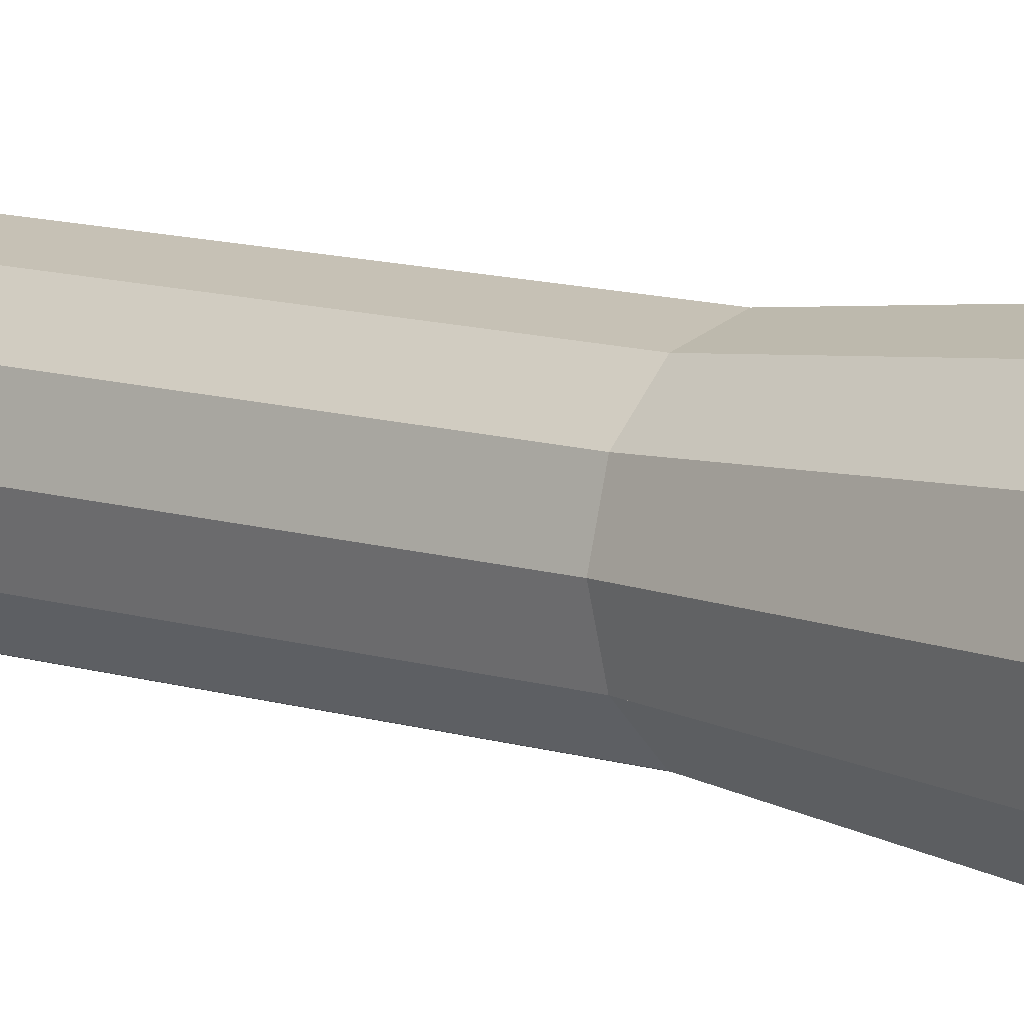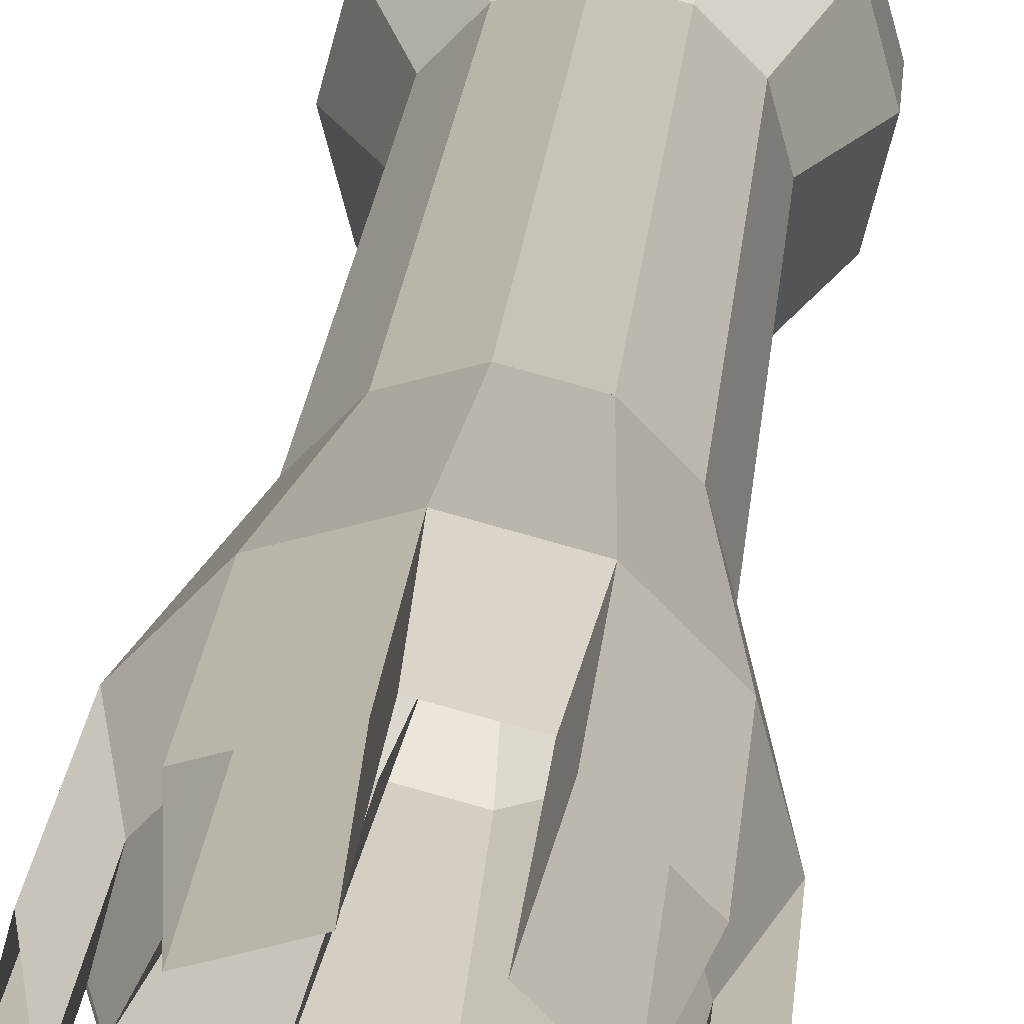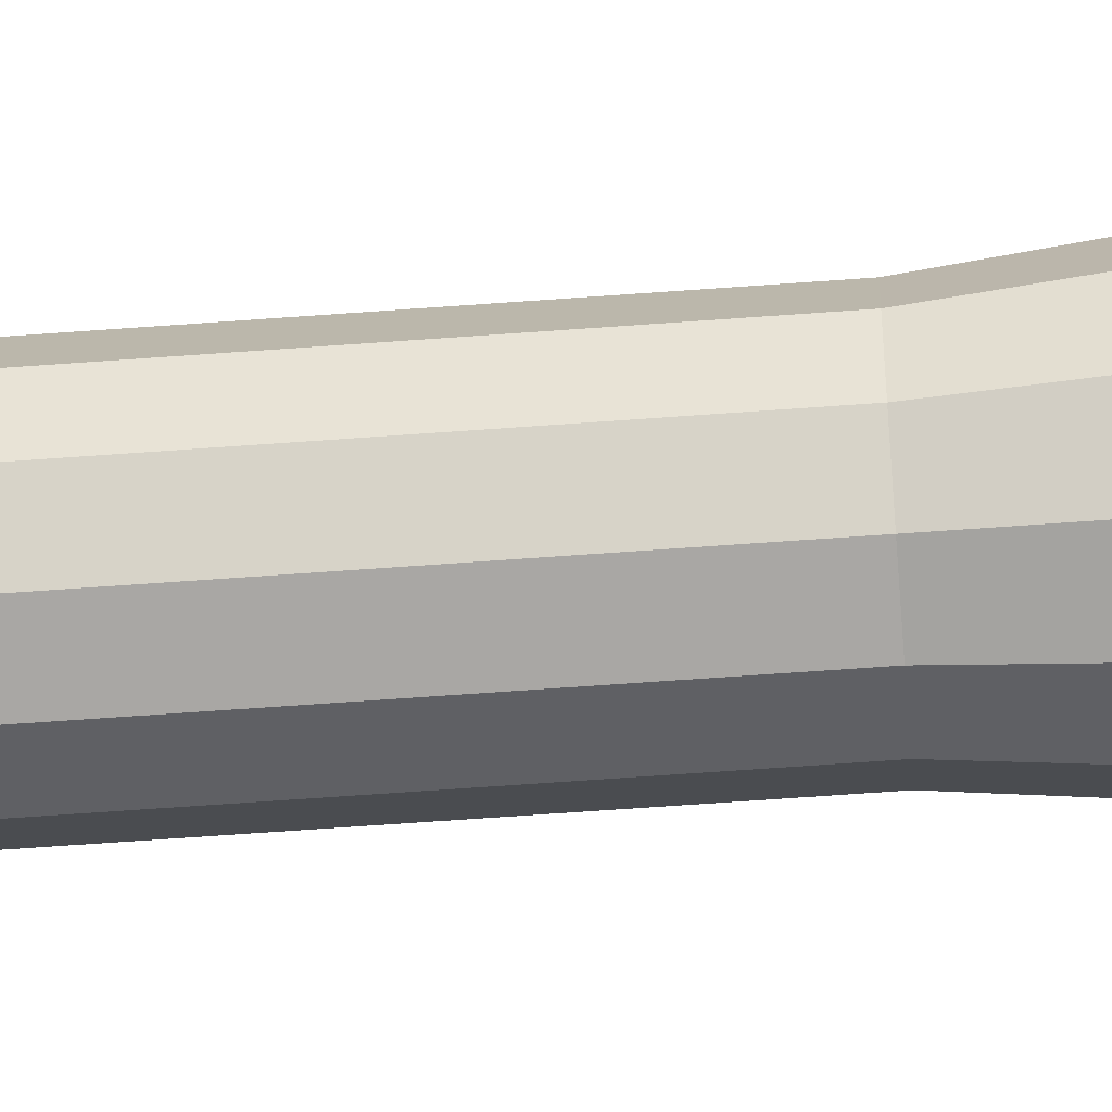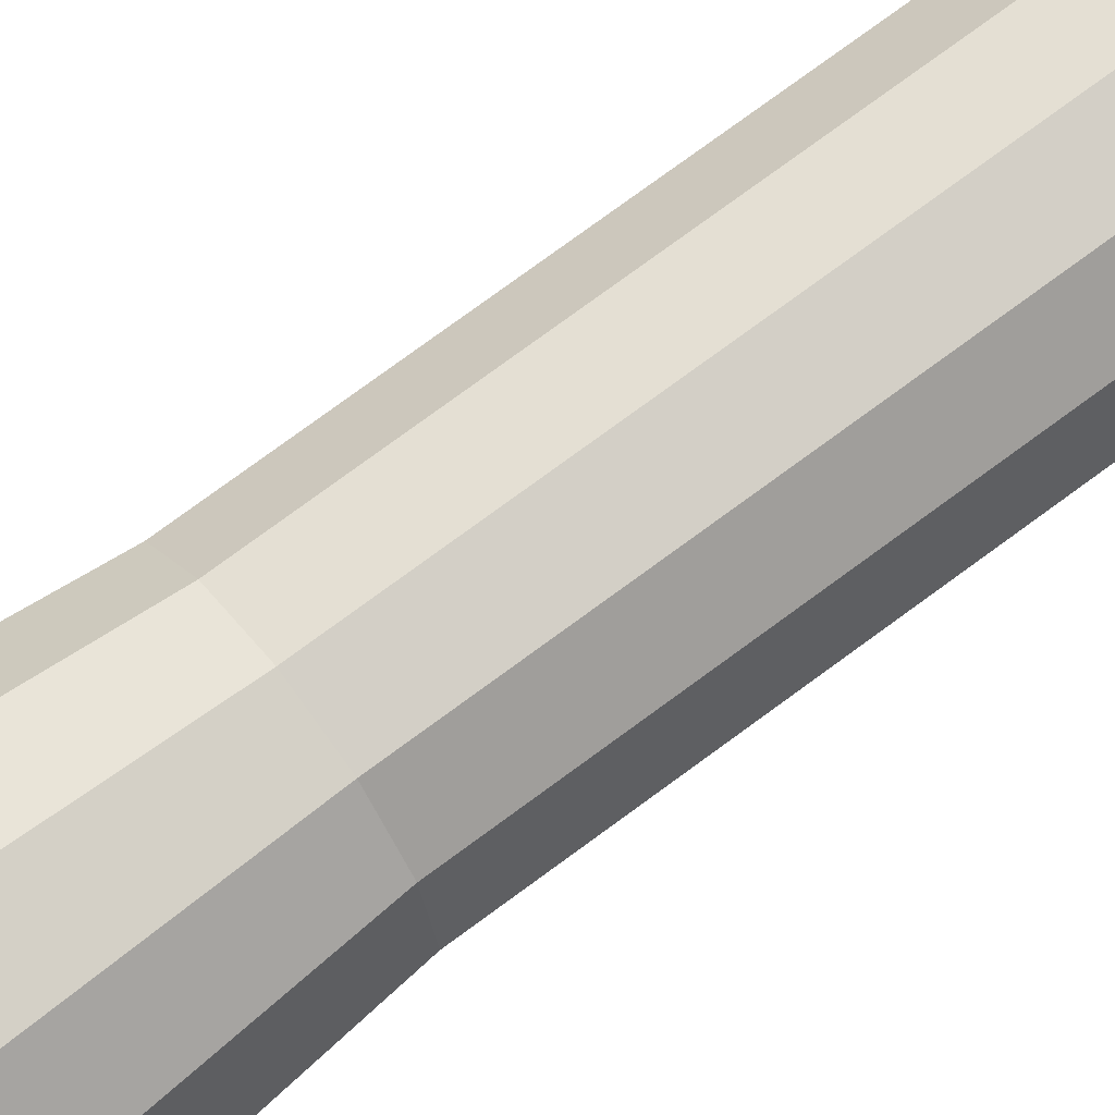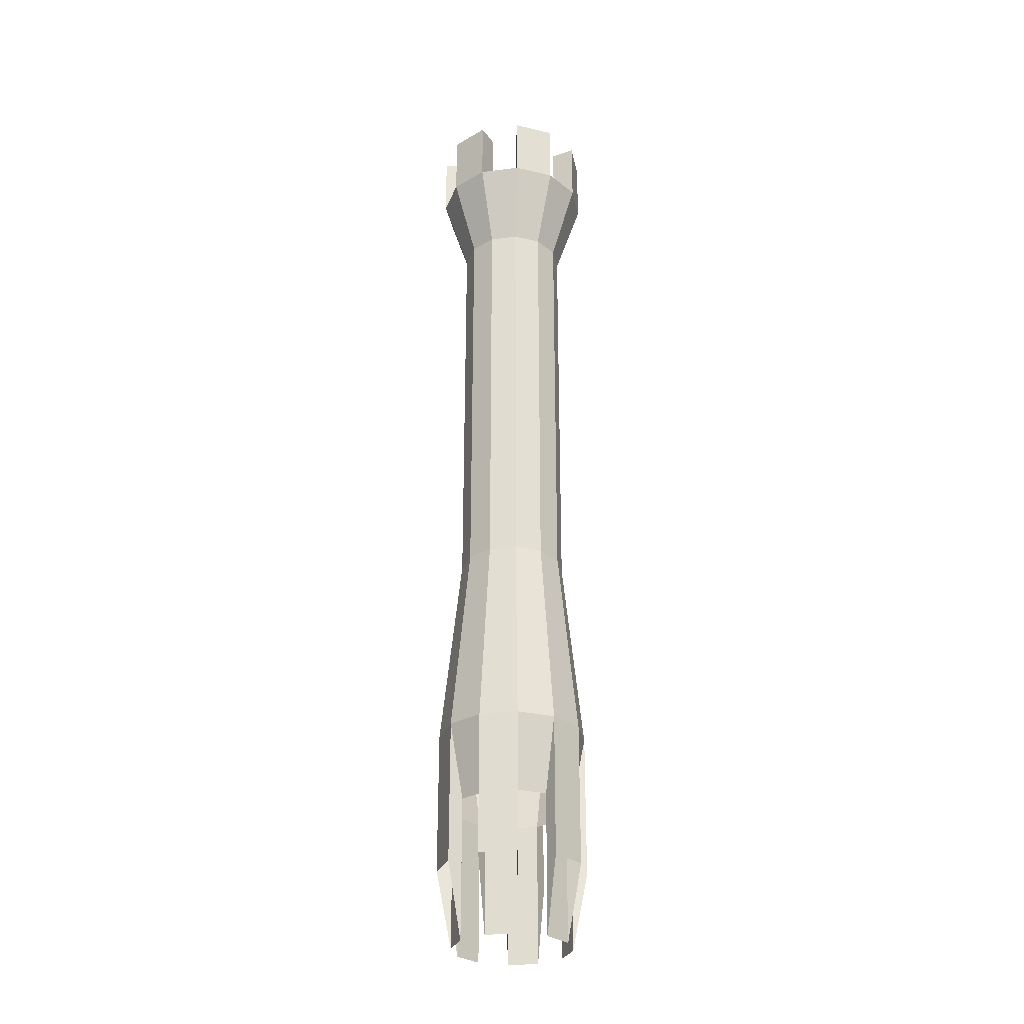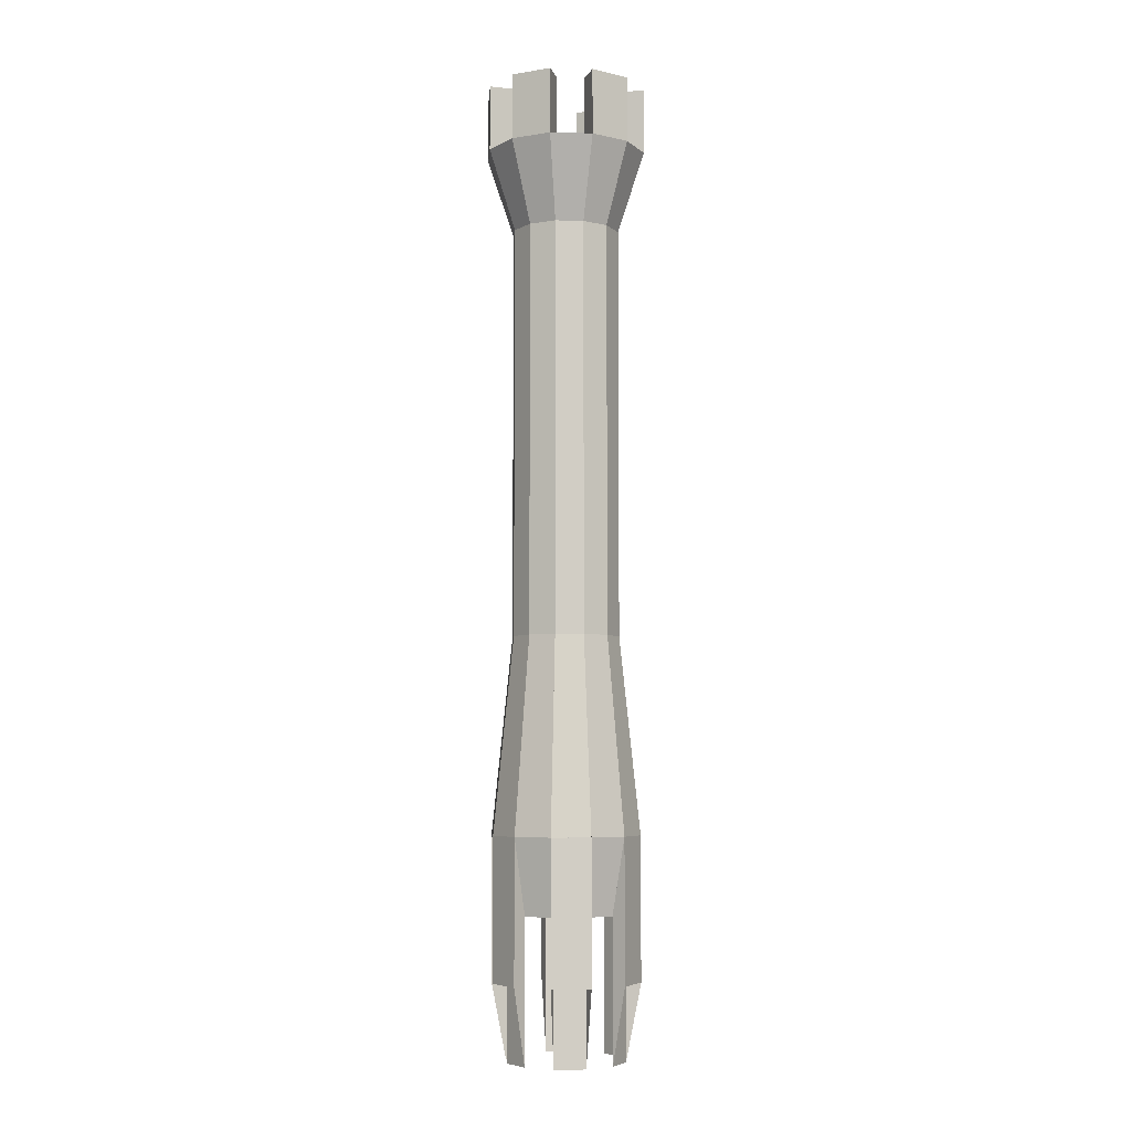
<metadata>
{"format":"obj","ext":"obj","renderer":"f3d","projection":"perspective","resolution":1024,"background":"white","views":[{"elev":9.4,"azim":-47.4,"up":"+Z"},{"elev":15.5,"azim":3.6,"up":"+Z"},{"elev":-59.9,"azim":-85.6,"up":"+Z"},{"elev":69.7,"azim":52.7,"up":"+Z"},{"elev":-28.8,"azim":-4.2,"up":"+Y"},{"elev":-5.8,"azim":-19.2,"up":"+Y"}]}
</metadata>
<code>
o Cylinder
v 0 -2.227 -1
v 0 5.357 -1
v 0.5 -2.227 -0.866
v 0.5 5.357 -0.866
v 0.866 -2.227 -0.5
v 0.866 5.357 -0.5
v 1 -2.227 0
v 1 5.357 0
v 0.866 -2.227 0.5
v 0.866 5.357 0.5
v 0.5 -2.227 0.866
v 0.5 5.357 0.866
v 0 -2.227 1
v 0 5.357 1
v -0.5 -2.227 0.866
v -0.5 5.357 0.866
v -0.866 -2.227 0.5
v -0.866 5.357 0.5
v -1 -2.227 0
v -1 5.357 0
v -0.866 -2.227 -0.5
v -0.866 5.357 -0.5
v -0.5 -2.227 -0.866
v -0.5 5.357 -0.866
v 0 -5.836 -1.384
v 0.692 -5.836 -1.199
v 1.199 -5.836 -0.692
v 1.384 -5.836 0
v 1.199 -5.836 0.692
v 0.692 -5.836 1.199
v 0 -5.836 1.384
v -0.692 -5.836 1.199
v -1.199 -5.836 0.692
v -1.384 -5.836 1e-06
v -1.199 -5.836 -0.692
v -0.692 -5.836 -1.199
v -0 -7.245 -1.103
v 0.5513 -7.245 -0.9548
v 0.9548 -7.245 -0.5513
v 1.103 -7.245 0
v 0.9548 -7.245 0.5513
v 0.5513 -7.245 0.9548
v 0 -7.245 1.103
v -0.5513 -7.245 0.9548
v -0.9548 -7.245 0.5513
v -1.103 -7.245 1e-06
v -0.9548 -7.245 -0.5513
v -0.5513 -7.245 -0.9548
v -0.000434 6.852 -1.495
v 0.7472 6.852 -1.295
v 1.295 6.852 -0.7475
v 1.495 6.852 0.000153
v 1.295 6.852 0.7478
v 0.7472 6.852 1.295
v -0.000434 6.852 1.495
v -0.7481 6.852 1.295
v -1.295 6.852 0.7478
v -1.496 6.852 0.000154
v -1.295 6.852 -0.7475
v -0.7481 6.852 -1.295
v 0.0208 6.861 -1.022
v 0.5279 6.861 -0.8856
v 0.8991 6.861 -0.5144
v 1.035 6.861 -0.007326
v 0.8991 6.861 0.4998
v 0.5279 6.861 0.871
v 0.0208 6.861 1.007
v -0.4863 6.861 0.871
v -0.8575 6.861 0.4998
v -0.9934 6.861 -0.007325
v -0.8575 6.861 -0.5144
v -0.4863 6.861 -0.8856
v 0.02037 6.861 -0.007173
v -0.7481 6.852 -1.295
v -1.295 6.852 -0.7475
v -1.496 6.852 0.000154
v -1.295 6.852 0.7478
v -0.7481 6.852 1.295
v -0.000434 6.852 1.495
v 0.7472 6.852 1.295
v 1.295 6.852 0.7478
v 1.495 6.852 0.000153
v 1.295 6.852 -0.7475
v 0.7472 6.852 -1.295
v -0.000434 6.852 -1.495
v 0.5279 6.861 -0.8856
v 0.8991 6.861 -0.5144
v 1.035 6.861 -0.007326
v 0.8991 6.861 0.4998
v 0.5279 6.861 0.871
v 0.0208 6.861 1.007
v -0.4863 6.861 0.871
v -0.8575 6.861 0.4998
v -0.9934 6.861 -0.007325
v -0.8575 6.861 -0.5144
v -0.4863 6.861 -0.8856
v 0.0208 6.861 -1.022
v -0.7481 8.058 -1.295
v -1.293 8.058 -0.7551
v -1.498 8.058 0.007813
v -1.295 8.058 0.7478
v -0.7481 8.058 1.295
v -0.000434 8.058 1.495
v 0.7472 8.058 1.295
v 1.295 8.058 0.7478
v 1.495 8.058 0.000153
v 1.295 8.058 -0.7475
v 0.7472 8.058 -1.295
v -0.000434 8.058 -1.495
v 0.5279 8.068 -0.8856
v 0.8991 8.068 -0.5144
v 1.035 8.068 -0.007326
v 0.8991 8.068 0.4998
v 0.5279 8.068 0.871
v 0.0208 8.068 1.007
v -0.4863 8.068 0.871
v -0.8575 8.068 0.4998
v -0.9934 8.068 -0.007325
v -0.8575 8.068 -0.5144
v -0.4863 8.068 -0.8856
v 0.0208 8.068 -1.022
v -0 -1.642 -0.6305
v 0.3226 -1.642 -0.5441
v 0.5587 -1.642 -0.3079
v 0.6452 -1.642 0.01468
v 0.5587 -1.642 0.3373
v 0.3226 -1.642 0.5734
v 0 -1.642 0.6599
v -0.3226 -1.642 0.5734
v -0.5587 -1.642 0.3373
v -0.6452 -1.642 0.01468
v -0.5587 -1.642 -0.3079
v -0.3226 -1.642 -0.5441
v -0 -1.642 -0.8782
v 0.4464 -1.642 -0.7586
v 0.7733 -1.642 -0.4318
v 0.8929 -1.642 0.01468
v 0.7733 -1.642 0.4611
v 0.4464 -1.642 0.7879
v 0 -1.642 0.9076
v -0.4464 -1.642 0.7879
v -0.7733 -1.642 0.4611
v -0.8929 -1.642 0.01468
v -0.7733 -1.642 -0.4318
v -0.4464 -1.642 -0.7586
v 0 -8.458 -1.384
v 0.692 -8.458 -1.199
v 1.199 -8.458 -0.692
v 1.384 -8.458 0
v 1.199 -8.458 0.692
v 0.692 -8.458 1.199
v 0 -8.458 1.384
v -0.692 -8.458 1.199
v -1.199 -8.458 0.692
v -1.384 -8.458 1e-06
v -1.199 -8.458 -0.692
v -0.692 -8.458 -1.199
v -0 -9.866 -1.103
v 0.5513 -9.866 -0.9548
v 0.9548 -9.866 -0.5513
v 1.103 -9.866 0
v 0.9548 -9.866 0.5513
v 0.5513 -9.866 0.9548
v 0 -9.866 1.103
v -0.5513 -9.866 0.9548
v -0.9548 -9.866 0.5513
v -1.103 -9.866 1e-06
v -0.9548 -9.866 -0.5513
v -0.5513 -9.866 -0.9548
f 1 2 4 3
f 3 4 6 5
f 5 6 8 7
f 7 8 10 9
f 9 10 12 11
f 11 12 14 13
f 13 14 16 15
f 15 16 18 17
f 17 18 20 19
f 19 20 22 21
f 21 22 24 23
f 23 24 2 1
f 15 17 33 32
f 13 15 32 31
f 11 13 31 30
f 9 11 30 29
f 7 9 29 28
f 23 1 25 36
f 1 3 26 25
f 5 7 28 27
f 21 23 36 35
f 3 5 27 26
f 19 21 35 34
f 17 19 34 33
f 28 29 41 40
f 35 36 48 47
f 25 26 38 37
f 32 33 45 44
f 29 30 42 41
f 36 25 37 48
f 26 27 39 38
f 33 34 46 45
f 30 31 43 42
f 27 28 40 39
f 34 35 47 46
f 31 32 44 43
f 6 4 50 51
f 22 20 58 59
f 4 2 49 50
f 20 18 57 58
f 18 16 56 57
f 16 14 55 56
f 14 12 54 55
f 12 10 53 54
f 10 8 52 53
f 2 24 60 49
f 8 6 51 52
f 24 22 59 60
f 56 55 67 68
f 56 68 92 78
f 60 59 71 72
f 50 49 61 62
f 61 49 85 97
f 54 53 65 66
f 72 61 97 96
f 55 54 80 79
f 58 57 69 70
f 50 62 86 84
f 52 51 63 64
f 64 65 89 88
f 68 67 73
f 65 64 73
f 72 71 73
f 62 61 73
f 69 68 73
f 66 65 73
f 61 72 73
f 63 62 73
f 70 69 73
f 67 66 73
f 64 63 73
f 71 70 73
f 81 82 88 89
f 77 78 92 93
f 85 74 96 97
f 83 84 86 87
f 79 80 90 91
f 75 76 94 95
f 66 67 91 90
f 69 57 77 93
f 57 56 78 77
f 67 55 79 91
f 54 66 90 80
f 65 53 81 89
f 51 50 84 83
f 68 69 93 92
f 63 51 83 87
f 59 58 76 75
f 52 64 88 82
f 58 70 94 76
f 62 63 87 86
f 60 72 96 74
f 53 52 82 81
f 70 71 95 94
f 49 60 74 85
f 71 59 75 95
f 86 87 111 110
f 91 79 103 115
f 93 77 101 117
f 85 74 98 109
f 92 78 102 116
f 85 97 121 109
f 75 76 100 99
f 97 96 120 121
f 86 84 108 110
f 94 95 119 118
f 95 75 99 119
f 77 78 102 101
f 76 94 118 100
f 92 93 117 116
f 74 96 120 98
f 80 79 103 104
f 90 91 115 114
f 82 88 112 106
f 81 82 106 105
f 87 83 107 111
f 89 88 112 113
f 89 81 105 113
f 83 84 108 107
f 80 90 114 104
f 3 26 135 123
f 13 11 127 128
f 33 32 141 142
f 27 5 124 136
f 34 33 142 143
f 5 3 123 124
f 23 21 132 133
f 35 21 132 144
f 35 34 143 144
f 34 19 131 143
f 15 13 128 129
f 36 35 144 145
f 25 36 145 134
f 7 5 124 125
f 1 23 133 122
f 32 15 129 141
f 17 15 129 130
f 17 33 142 130
f 26 25 134 135
f 31 13 128 140
f 9 7 125 126
f 27 26 135 136
f 30 11 127 139
f 28 27 136 137
f 19 17 130 131
f 29 9 126 138
f 29 28 137 138
f 28 7 125 137
f 11 9 126 127
f 30 29 138 139
f 3 1 122 123
f 36 23 133 145
f 31 30 139 140
f 21 19 131 132
f 1 25 134 122
f 32 31 140 141
f 44 32 153 165
f 41 42 163 162
f 33 45 166 154
f 31 32 153 152
f 40 28 149 161
f 30 42 163 151
f 29 41 162 150
f 25 26 147 146
f 43 44 165 164
f 27 39 160 148
f 33 34 155 154
f 47 35 156 168
f 34 46 167 155
f 37 38 159 158
f 36 48 169 157
f 27 28 149 148
f 45 46 167 166
f 31 43 164 152
f 35 36 157 156
f 37 25 146 158
f 39 40 161 160
f 26 38 159 147
f 29 30 151 150
f 47 48 169 168

</code>
